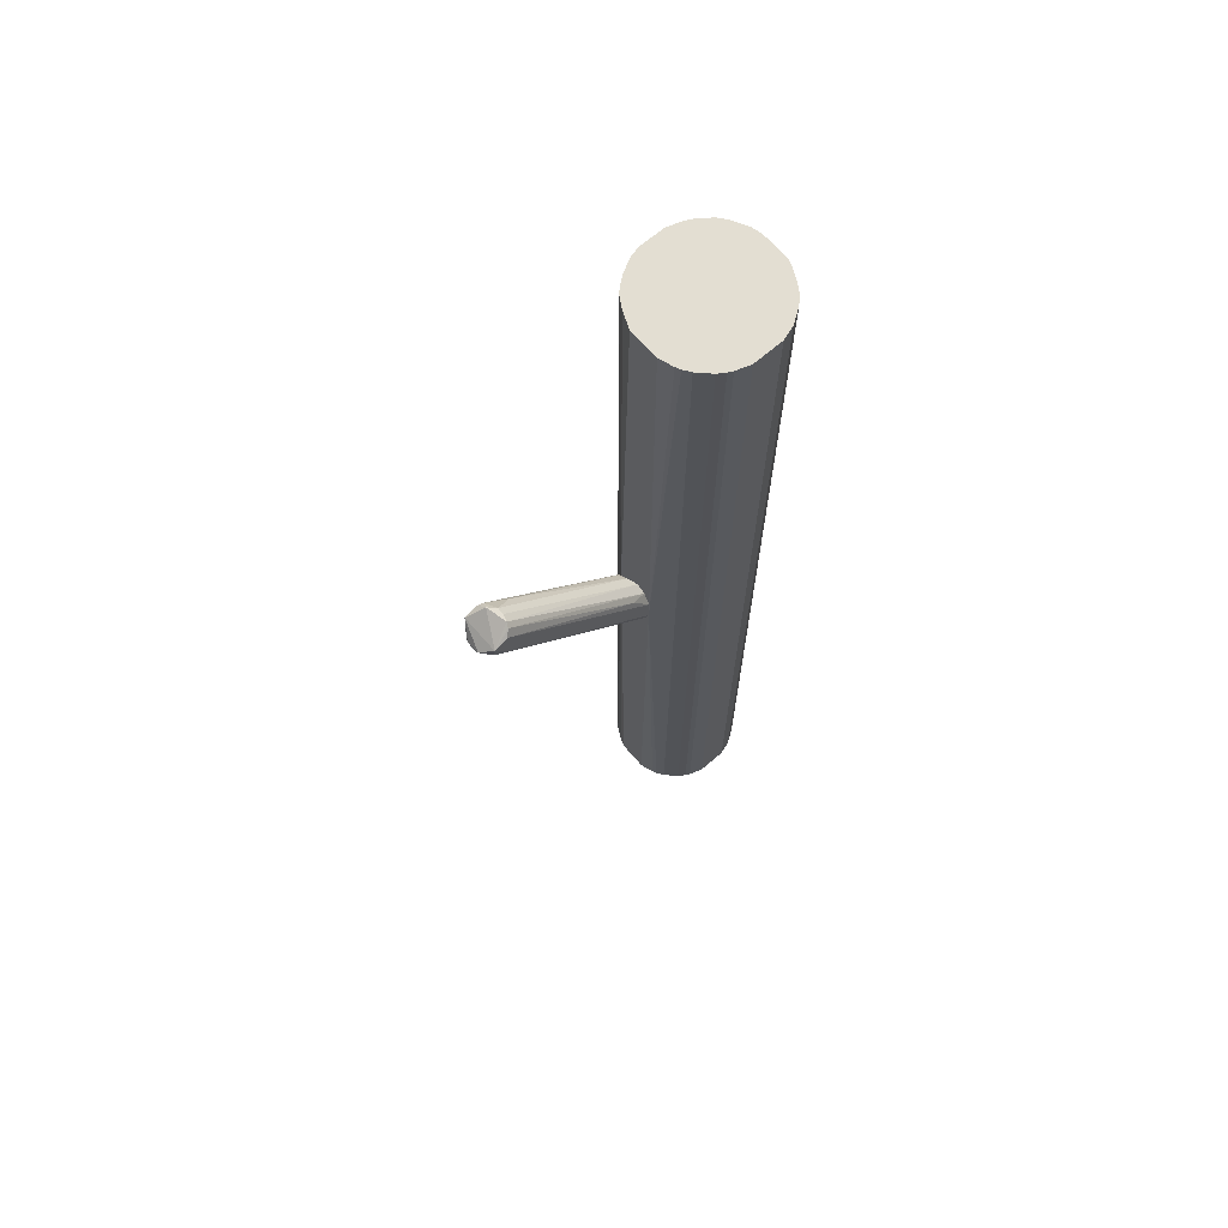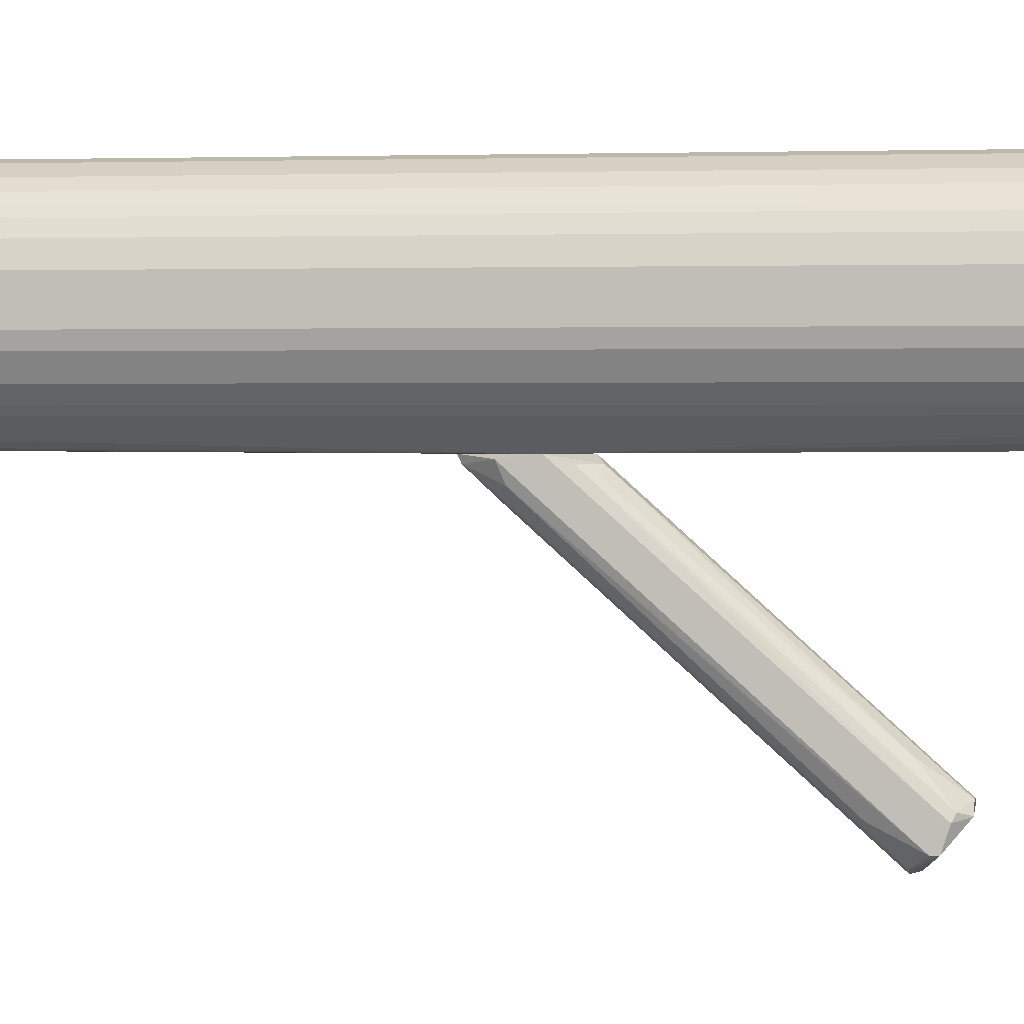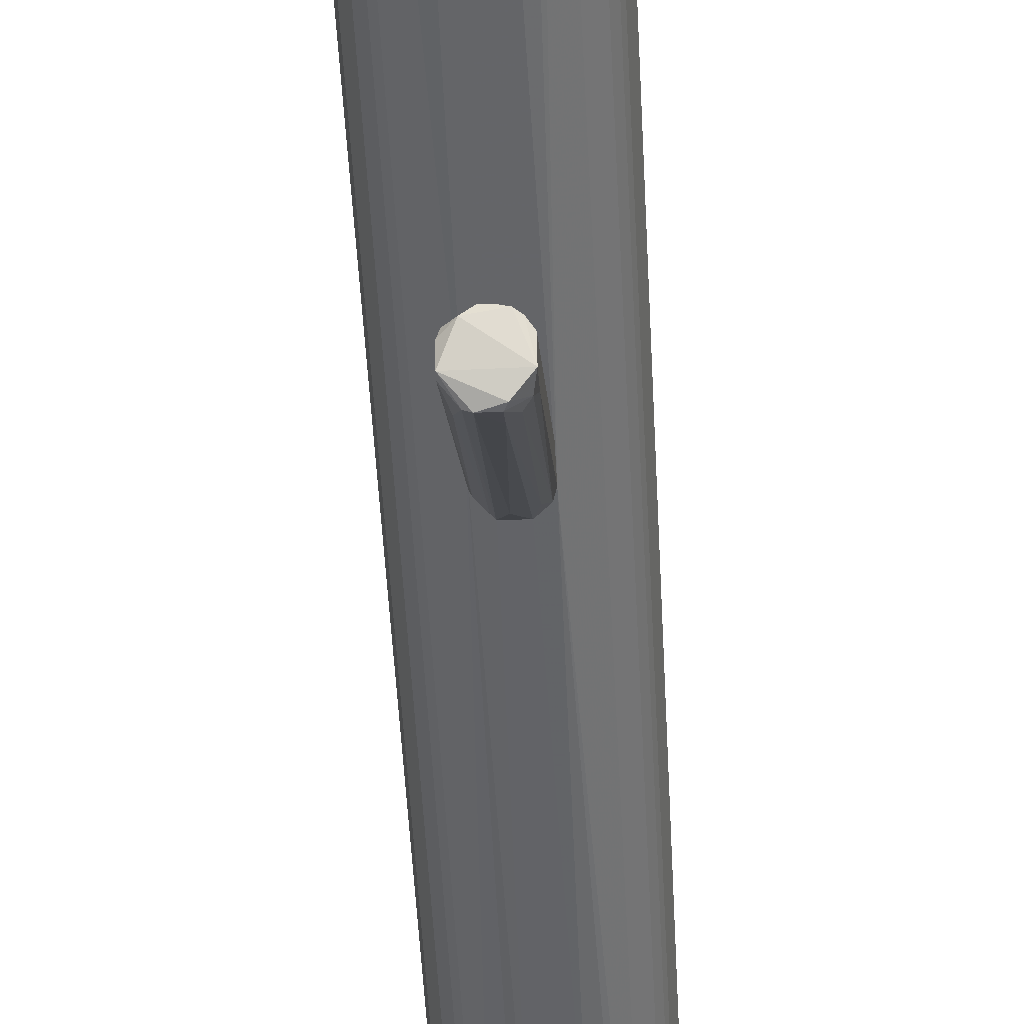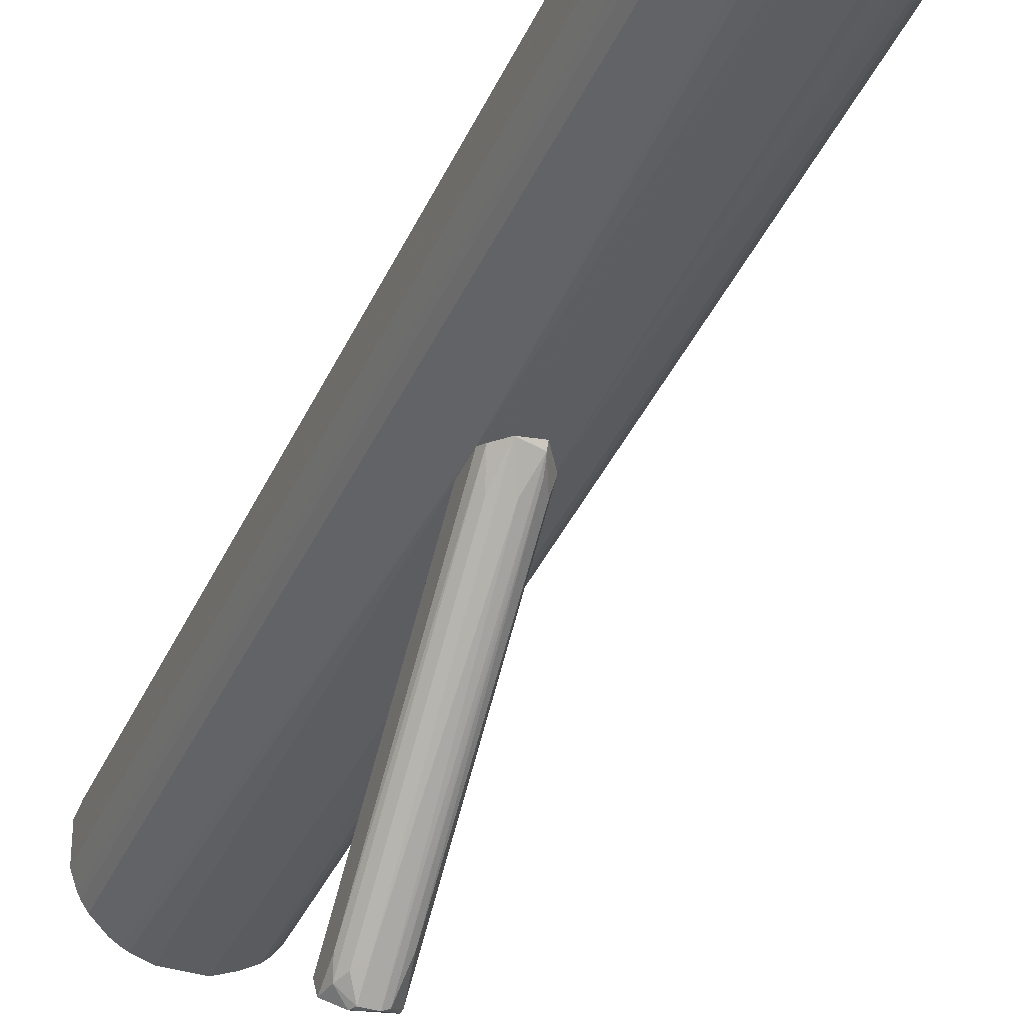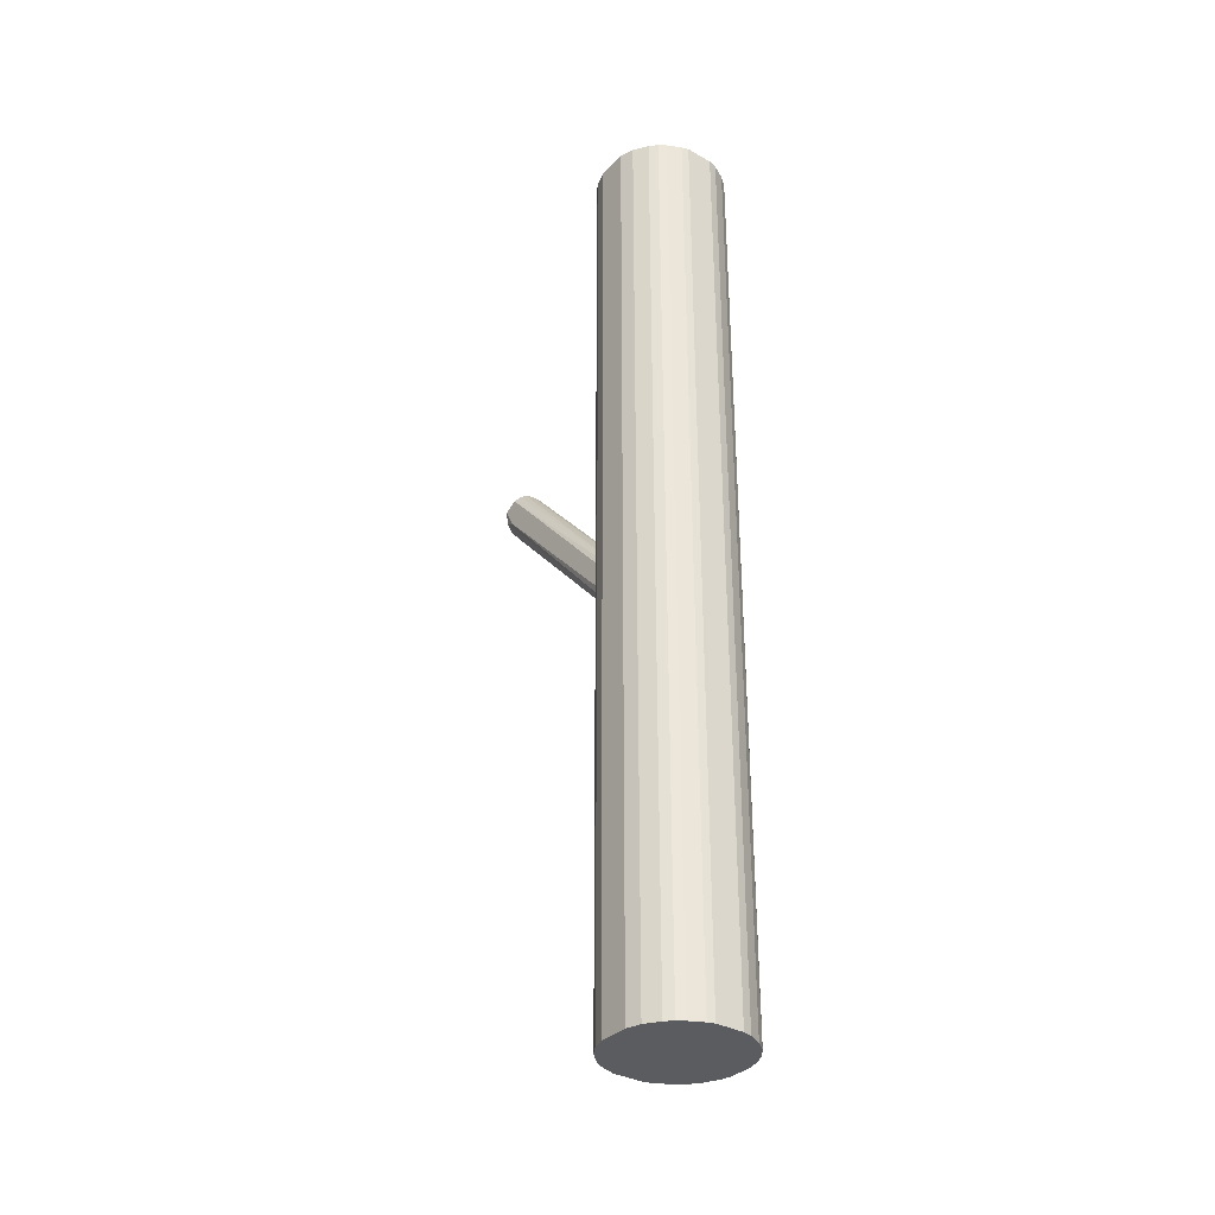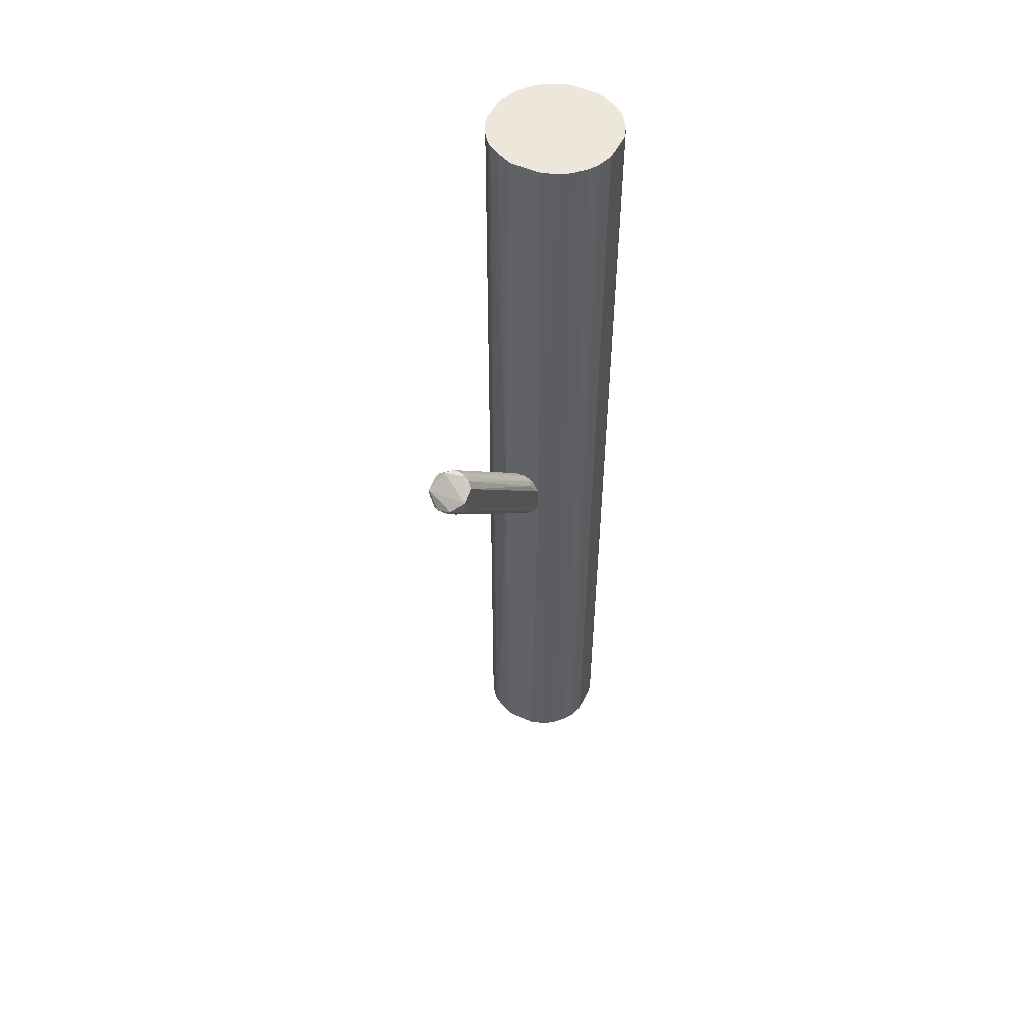
<metadata>
{"format":"obj","ext":"obj","renderer":"f3d","projection":"perspective","resolution":1024,"background":"white","views":[{"elev":67.7,"azim":49.3,"up":"+Z"},{"elev":0.9,"azim":-81.3,"up":"+Y"},{"elev":-51.3,"azim":3.0,"up":"+Y"},{"elev":-36.8,"azim":158.5,"up":"+Y"},{"elev":-34.0,"azim":142.9,"up":"+Z"},{"elev":51.3,"azim":25.9,"up":"+Z"}]}
</metadata>
<code>
o convex_0
v -0.006521 0.02223 0.04467
v -0.006521 -0.1664 0.1861
v 0.005879 -0.1664 0.1861
v 0.008361 0.02471 -0.02481
v 0.02077 -0.1415 0.2084
v -0.02141 -0.1415 0.2059
v -0.02141 0.02471 -0.004952
v 0.02077 0.0272 0.01986
v 0.02077 -0.144 0.1787
v 0.003397 -0.1316 0.2159
v -0.02141 -0.1564 0.196
v -0.01148 0.01479 -0.0124
v -0.02141 0.0272 0.01738
v 0.01332 0.0272 0.03475
v 0.01829 0.02471 -0.01487
v -0.01397 -0.1117 0.1886
v -0.01645 -0.1415 0.1662
v 0.01332 -0.1539 0.1762
v -0.01645 0.01727 0.04219
v 0.01581 -0.1366 0.2134
v 0.02077 0.0272 -0.007426
v 0.02077 -0.1564 0.201
v -0.001558 0.004859 -0.004952
v -0.01148 -0.139 0.2159
v 0.003397 0.0272 0.03972
v -0.009002 0.0272 -0.02481
v -0.01893 0.0123 1.9e-05
v -0.004039 -0.1316 0.2159
v -0.02141 -0.1564 0.201
v 0.01084 -0.1341 0.2159
v 0.01829 0.009823 0.04716
v -0.01893 -0.1366 0.2084
v 0.01829 -0.1564 0.1861
v 0.01332 0.004859 1.9e-05
v -0.01148 -0.1639 0.1861
v 0.005879 -0.149 0.1662
v -0.009002 0.02223 -0.02232
v 0.008361 -0.1664 0.191
v -0.01893 0.02223 0.03227
f 32 19 39
f 6 7 11
f 7 6 13
f 8 13 14
f 16 1 19
f 13 8 21
f 15 4 21
f 9 15 21
f 8 5 22
f 5 20 22
f 21 8 22
f 9 21 22
f 13 1 25
f 14 13 25
f 7 13 26
f 21 4 26
f 13 21 26
f 11 7 27
f 17 11 27
f 12 17 27
f 1 16 28
f 24 10 28
f 25 1 28
f 10 25 28
f 6 11 29
f 24 6 29
f 22 24 29
f 20 14 30
f 22 20 30
f 10 24 30
f 24 22 30
f 25 10 30
f 14 25 30
f 5 8 31
f 8 14 31
f 20 5 31
f 14 20 31
f 16 19 32
f 6 24 32
f 28 16 32
f 24 28 32
f 15 9 33
f 3 18 33
f 18 15 33
f 9 22 33
f 4 15 34
f 15 18 34
f 11 17 35
f 17 12 35
f 2 29 35
f 29 11 35
f 3 2 36
f 18 3 36
f 2 23 36
f 23 4 36
f 4 34 36
f 34 18 36
f 23 2 37
f 4 23 37
f 7 26 37
f 26 4 37
f 27 7 37
f 12 27 37
f 2 35 37
f 35 12 37
f 2 3 38
f 29 2 38
f 22 29 38
f 3 33 38
f 33 22 38
f 1 13 39
f 13 6 39
f 19 1 39
f 6 32 39
o convex_1
v -0.01396 0.1662 0.5012
v -0.008988 0.0272 -0.02718
v 0.008365 0.0272 -0.02718
v -0.01396 0.1662 -0.5012
v 0.06792 0.114 0.5012
v -0.06607 0.07435 0.5012
v 0.06792 0.0818 -0.5012
v -0.06856 0.08427 -0.5012
v 0.03566 0.03714 0.5012
v 0.04558 0.1513 -0.5012
v -0.05863 0.1364 0.5012
v -0.02388 0.03217 -0.5012
v -0.05118 0.1463 -0.5012
v 0.02325 0.1637 0.5012
v 0.03566 0.03714 -0.5012
v -0.04622 0.04457 0.5012
v 0.06046 0.06195 0.5012
v -0.05118 0.04954 -0.5012
v 0.06792 0.114 -0.5012
v 0.05302 0.1438 0.5012
v -0.06856 0.1116 -0.5012
v -0.01644 0.02968 0.5012
v 0.01581 0.1662 -0.5012
v -0.06856 0.1116 0.5012
v -0.03878 0.1562 0.5012
v 0.05551 0.0545 -0.5012
v -0.0214 0.0272 0.01482
v 0.06792 0.0818 0.5012
v 0.06295 0.1289 -0.5012
v 0.02076 0.0272 -0.009813
v 0.01581 0.02968 -0.5012
v -0.02388 0.1637 -0.5012
v 0.01581 0.02968 0.5012
v -0.05863 0.05946 -0.5012
v -0.06359 0.1264 -0.5012
v 0.0431 0.0421 0.5012
v -0.05863 0.05946 0.5012
v 0.03814 0.1562 0.5012
v 0.01581 0.1662 0.5012
v 0.06295 0.1289 0.5012
v -0.06856 0.08427 0.5012
v -0.04622 0.04457 -0.5012
v 0.06295 0.06691 -0.5012
v 0.03814 0.1562 -0.5012
v -0.03878 0.1562 -0.5012
v -0.0487 0.1488 0.5012
v -0.01644 0.02968 -0.5012
v 0.05302 0.1438 -0.5012
v -0.02388 0.1637 0.5012
v -0.06607 0.07435 -0.5012
v 0.05551 0.0545 0.5012
v 0.0431 0.0421 -0.5012
v -0.05863 0.1364 -0.5012
v -0.06359 0.1264 0.5012
v 0.04558 0.1513 0.5012
v 0.02325 0.1637 -0.5012
v -0.03381 0.03713 0.5012
v 0.06295 0.06691 0.5012
v -0.05118 0.04954 0.5012
v -0.03878 0.03961 -0.5012
v -0.0487 0.1488 -0.5012
v 0.03069 0.03465 0.5012
v 0.06046 0.06195 -0.5012
v 0.03069 0.03465 -0.5012
f 69 70 103
f 44 40 45
f 43 46 47
f 44 45 48
f 46 43 49
f 45 40 50
f 47 46 51
f 43 47 52
f 40 44 53
f 51 46 54
f 48 45 55
f 44 48 56
f 47 51 57
f 44 46 58
f 46 49 58
f 53 44 59
f 52 47 60
f 48 55 61
f 43 40 62
f 49 43 62
f 45 50 63
f 60 47 63
f 50 40 64
f 54 46 65
f 41 42 66
f 46 44 67
f 44 56 67
f 44 58 68
f 58 49 68
f 66 42 69
f 42 41 70
f 51 54 70
f 69 42 70
f 40 43 71
f 43 52 71
f 48 61 72
f 61 66 72
f 66 69 72
f 47 57 73
f 52 60 74
f 60 63 74
f 56 48 75
f 48 69 75
f 55 45 76
f 45 73 76
f 73 57 76
f 53 59 77
f 40 53 78
f 62 40 78
f 53 62 78
f 59 44 79
f 44 68 79
f 68 59 79
f 47 45 80
f 45 63 80
f 63 47 80
f 57 51 81
f 55 57 81
f 66 55 81
f 65 46 82
f 46 67 82
f 49 62 83
f 77 49 83
f 53 77 83
f 71 52 84
f 64 71 84
f 52 50 85
f 50 64 85
f 64 84 85
f 41 66 86
f 66 51 86
f 70 41 86
f 51 70 86
f 49 59 87
f 68 49 87
f 59 68 87
f 64 40 88
f 40 71 88
f 71 64 88
f 45 47 89
f 73 45 89
f 47 73 89
f 65 56 90
f 56 75 90
f 75 65 90
f 54 65 91
f 69 54 91
f 65 75 91
f 75 69 91
f 50 52 92
f 74 50 92
f 52 74 92
f 63 50 93
f 50 74 93
f 74 63 93
f 59 49 94
f 49 77 94
f 77 59 94
f 62 53 95
f 83 62 95
f 53 83 95
f 61 55 96
f 55 66 96
f 66 61 96
f 67 56 97
f 56 82 97
f 82 67 97
f 57 55 98
f 55 76 98
f 76 57 98
f 51 66 99
f 81 51 99
f 66 81 99
f 84 52 100
f 52 85 100
f 85 84 100
f 69 48 101
f 48 72 101
f 72 69 101
f 56 65 102
f 65 82 102
f 82 56 102
f 54 69 103
f 70 54 103

</code>
